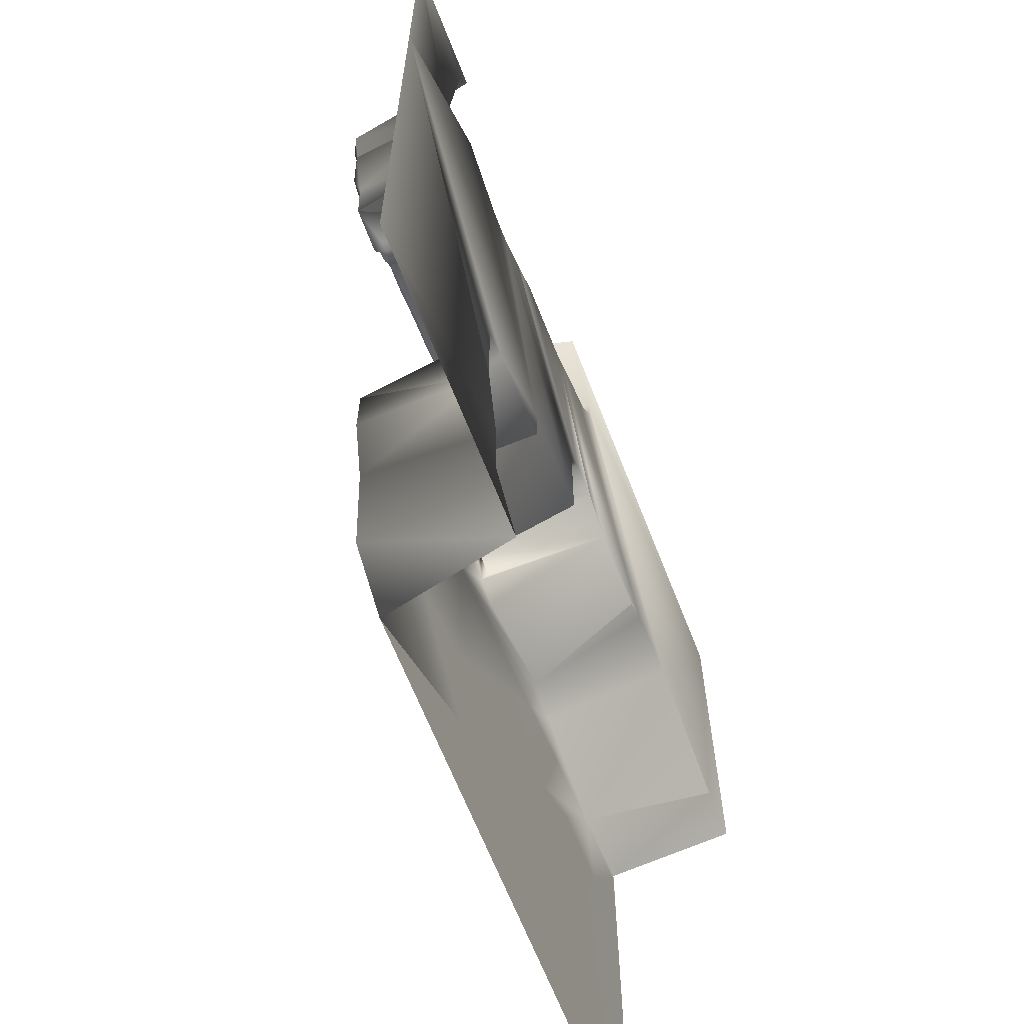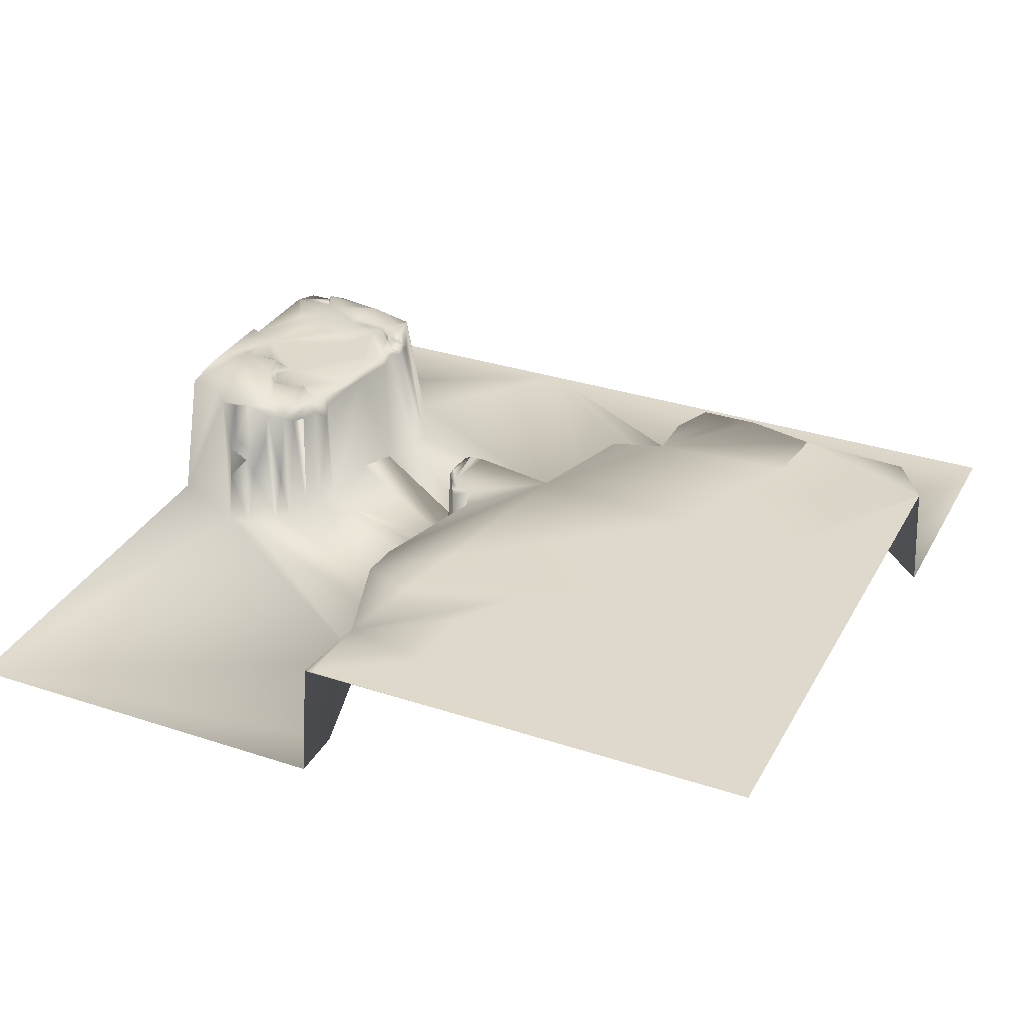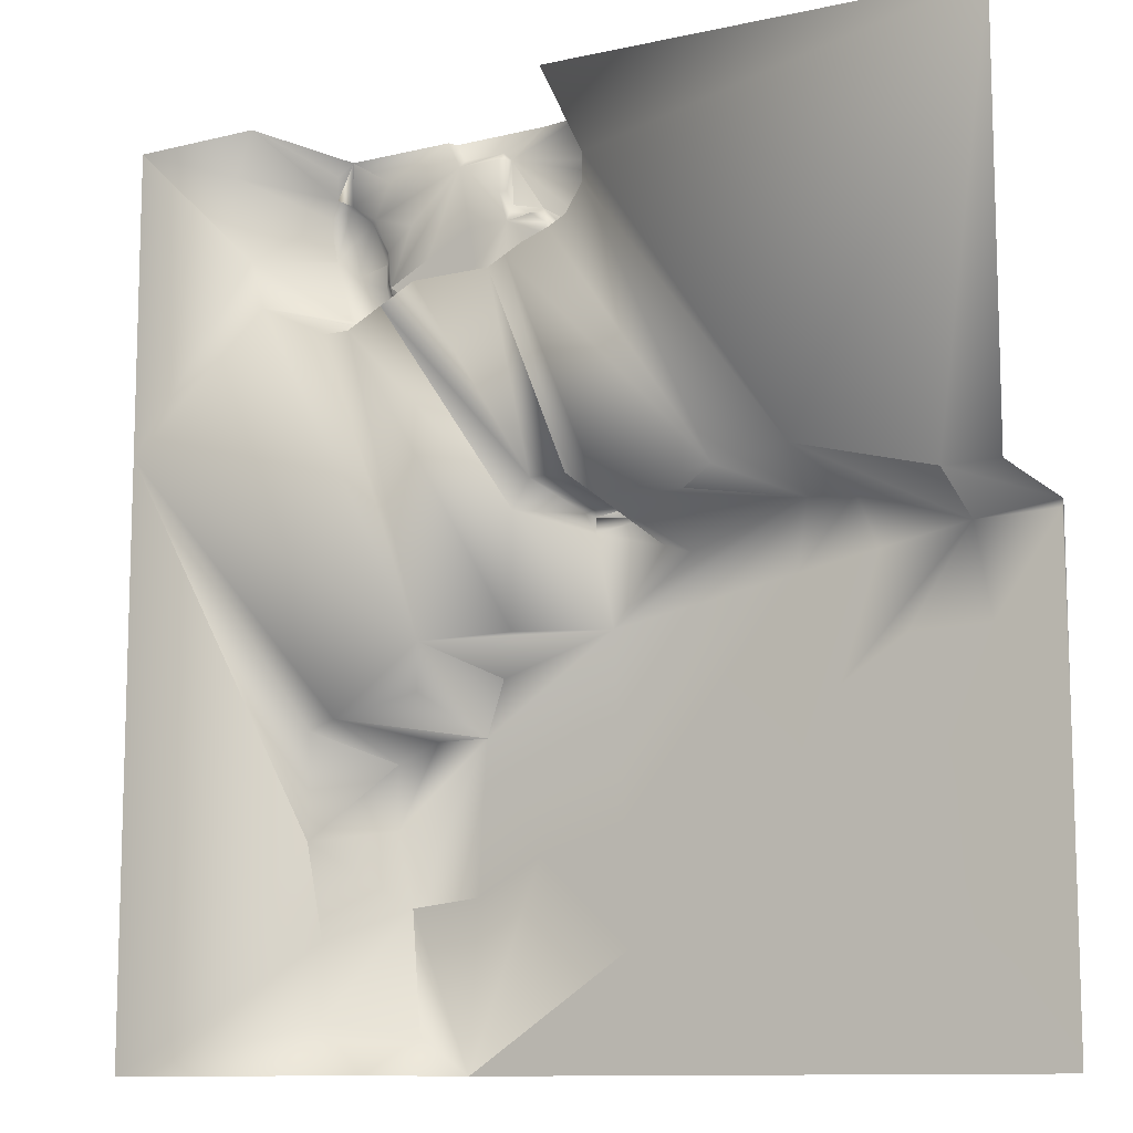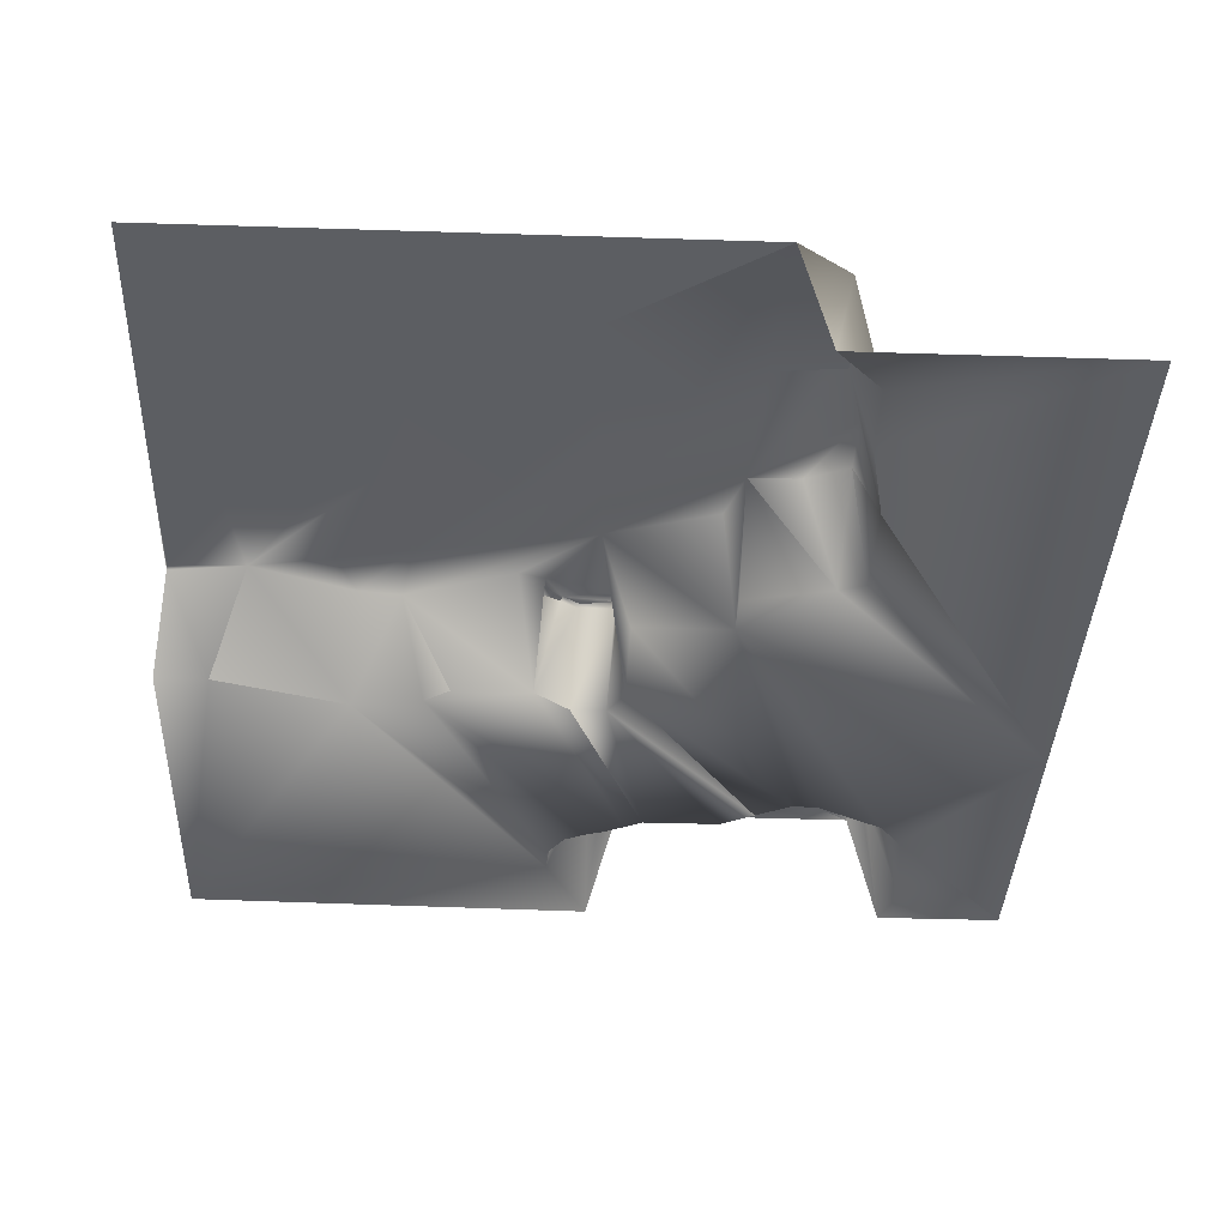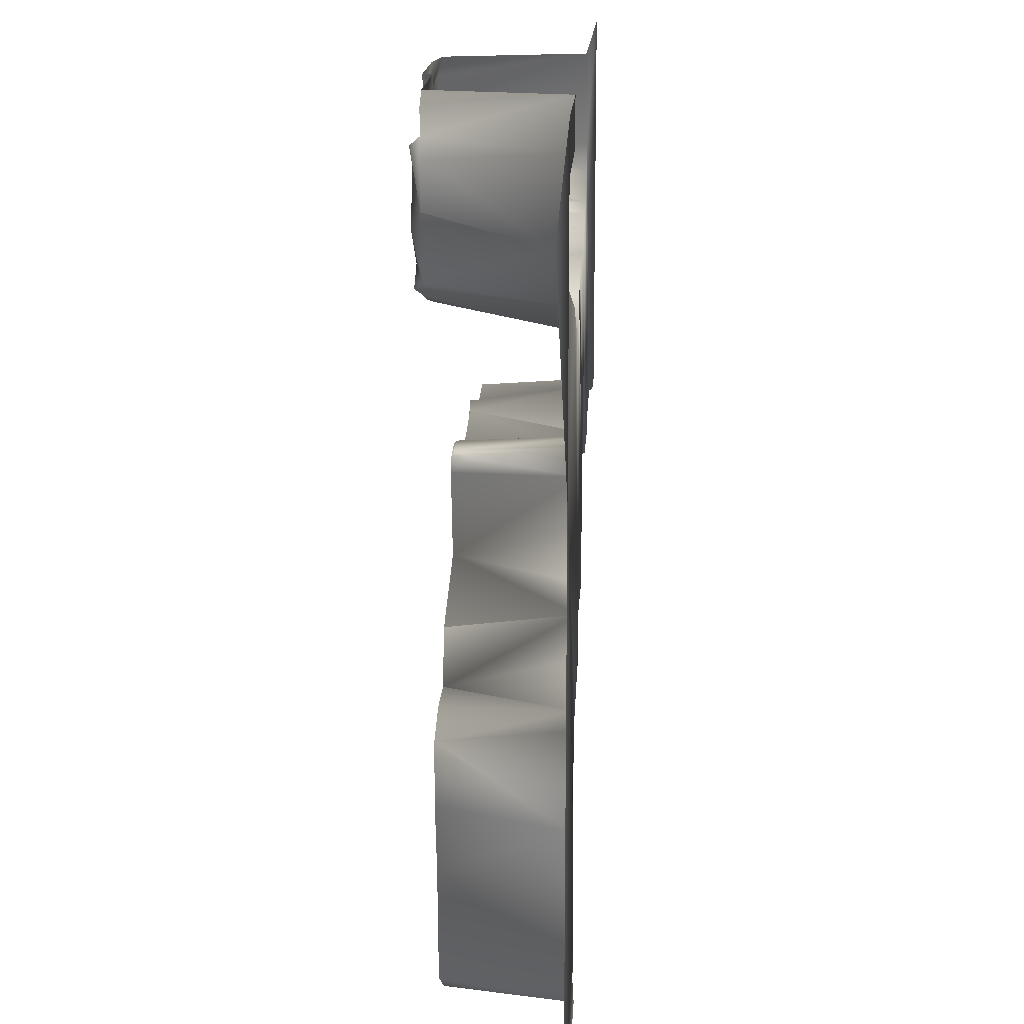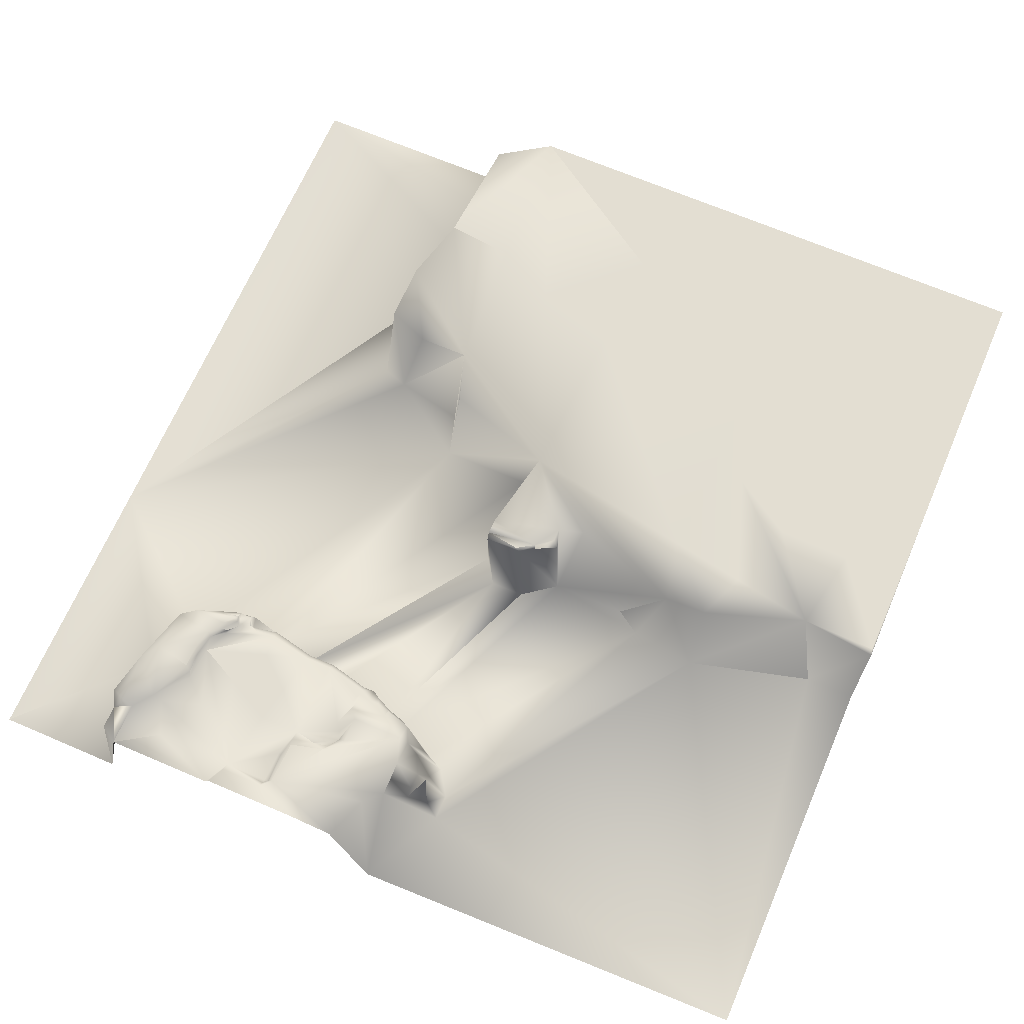
<metadata>
{"format":"obj","ext":"obj","renderer":"f3d","projection":"perspective","resolution":1024,"background":"white","views":[{"elev":-65.6,"azim":-68.5,"up":"+Z"},{"elev":32.0,"azim":114.8,"up":"+Y"},{"elev":-10.9,"azim":31.4,"up":"+Z"},{"elev":-38.2,"azim":177.7,"up":"+Y"},{"elev":16.3,"azim":-86.8,"up":"+Z"},{"elev":67.6,"azim":23.3,"up":"+Y"}]}
</metadata>
<code>
v  0 136.2 62.89
v  0 136.2 95.78
v  13.54 137.9 82.24
v  58.83 150 33.88
v  69.62 150 23.98
v  50.31 150 23.69
v  16.45 136.2 76.43
v  24.19 136.2 72.56
v  35.8 136.2 40.63
v  23.22 136.2 22.15
v  25.16 136.2 12.58
v  0 136.2 -0
v  41.6 150 78.37
v  41.48 149.1 77.75
v  37.14 149.7 76.86
v  36.77 150.1 77.4
v  19.35 151 77.4
v  29.02 150 32.9
v  26.12 136.2 33.86
v  34.83 150 32.9
v  24.19 150 30.96
v  23.22 136.2 32.9
v  27.05 150.1 83.52
v  22.44 150.1 81.21
v  30.96 150.1 92.88
v  75.47 150.1 53.21
v  75.47 136.2 55.15
v  87.08 150.1 49.34
v  27.09 136.2 72.56
v  46.44 136.2 40.63
v  47.41 136.2 78.37
v  47.22 148.9 79.63
v  50.31 136.2 79.33
v  25.16 136.2 4.838
v  26.12 150 16.45
v  27.09 150 3.87
v  89.98 136.2 51.28
v  26.85 150.1 76.68
v  23.59 150.1 78.37
v  29.02 150.1 76.43
v  26.16 149.5 76.27
v  64.82 136.2 52.24
v  67.72 136.2 54.18
v  70.63 149.7 53.21
v  35.8 136.2 35.8
v  48.38 151 82.24
v  36.77 151.1 92.88
v  49.34 151.1 85.14
v  50.31 146.9 82.24
v  52.24 142.9 83.2
v  52.24 136.2 80.3
v  29.99 151.1 95.78
v  40.63 151.1 95.78
v  35.8 151.1 93.85
v  45.47 150.4 95.78
v  46.44 151 93.85
v  49.34 150.1 42.57
v  69.3 150.1 46.15
v  42.57 151.1 82.24
v  42.57 151.1 85.14
v  20.32 150.1 89.01
v  29.53 150.1 95.78
v  24.19 150 24.19
v  24.71 150.2 76.94
v  25.45 150.1 75.47
v  24.19 150.3 75.47
v  23.22 149.6 75.47
v  36.77 150 38.7
v  17.41 150 95.78
v  22.09 150.1 92.81
v  17.41 150.1 90.94
v  40.63 151.1 87.08
v  17.41 151.1 83.2
v  21.29 151 84.17
v  21.31 151 81.43
v  95.78 136.2 94.81
v  95.78 136.2 51.28
v  95.78 150 50.31
v  45.47 150 80.3
v  48.38 149.7 80.3
v  45.47 149.9 79.48
v  41.6 151.1 81.27
v  46.44 151.1 81.27
v  51.28 145.6 84.17
v  29.26 150.1 78.93
v  41.6 150 80.3
v  43.03 150 79.27
v  22.11 150.1 85.14
v  24.94 150.1 87.61
v  40.63 150.1 83.2
v  36.97 151.1 88.04
v  33.91 150 17.24
v  17.41 150 78.37
v  95.64 150 49.54
v  88.76 150.1 39.78
v  22.25 150.7 76.43
v  21.85 151 79.33
v  47.41 150.8 90.94
v  49.34 150.7 89.01
v  32.9 150 -0
v  14.51 150 89.98
v  15.48 150 85.14
v  12.58 136.2 90.94
v  35.8 150.1 92.88
v  35.89 150.1 89.34
v  30.96 151.1 93.85
v  34.06 149.4 76.79
v  33.86 150.1 77.4
v  56.12 136.2 52.24
v  58.05 150 49.34
v  21.75 150.6 82.3
v  21.96 150.7 84.53
v  22.29 150.9 79.76
v  53.21 150 53.21
v  55.15 150.1 50.22
v  47.41 150.1 52.24
v  53.45 149.6 53.5
v  55.8 149.5 52.24
v  55.15 150 51.65
v  52.24 144.6 84.17
v  51.28 145.3 87.08
v  53.21 142.2 86.11
v  51.28 146.4 86.11
v  50.31 141.6 80.3
v  49.34 150.3 82.24
v  24.19 149.6 75.32
v  25.87 149.6 75.07
v  15.48 150 91.91
v  14.51 136.2 95.78
v  15.48 150 94.53
v  49.34 136.2 95.78
v  47.41 150 53.91
v  54.18 136.2 83.2
v  16.45 151.1 90.94
v  19.35 151.1 89.01
v  49.34 150.7 87.08
v  41.6 150.1 85.14
v  41.8 150.6 85.14
v  39.18 150.7 86.71
v  40.98 150.7 86.38
v  36.77 150.1 86.11
v  36.35 150.6 92.88
v  36.33 150.8 89.62
v  35.8 150.6 93.39
v  54.18 136.2 86.11
v  36.77 150.7 87.24
v  42.57 147.7 77.4
v  22.9 151 77.56
v  24 150.9 76.43
v  41.34 150.1 84.08
v  25.78 150.1 76.37
v  44.08 150 79.18
v  51.28 150 54.47
v  51.7 149.6 54.63
v  29.99 136.2 -0
v  47.52 149.6 54.64
v  47.28 148.2 53.92
v  29.03 149.4 75.73
v  24.19 150.6 75.98
v  43.7 148.8 78.28
v  40.97 150 20.89
v  46.44 136.2 52.24
v  45.47 136.2 77.4
v  52.24 136.2 55.15
v  43.54 136.2 76.43
v  48.35 136.2 55.15
v  34.83 136.2 76.43
v  30.96 136.2 74.5
v  45.66 148.7 79.09
v  23.71 150.4 78.04
v  24.39 150.8 76.66
v  23.02 150.7 78.3
v  32.23 150.1 86.12
v  79.2 150 31.88
v  80.37 150.1 39.59
v  66.04 150 11.7
v  50.93 150 11.77
v  95.78 150 28.11
v  91.2 150 25.99
v  82.84 150 11.87
v  82.36 150 25.16
v  83.19 150 11.54
v  82.86 150 11.36
v  93.04 150 15.55
v  83.23 150 11.51
v  46.99 150 -0
v  41.09 150 21.2
v  62.63 150 -0
v  88.76 150.1 39.78
v  71.19 150 4.804
v  76.7 150 -0
v  95.78 150 -0
v  88.52 150 6.655
v  75.27 150 18.8
v  77.71 150.1 47.66
v  73.48 150 35.26
v  32.98 150.1 82.11
g default
f 1 2 3
f 4 5 6
f 7 8 9
f 10 11 12 1
f 13 14 15 16
f 15 16 16
f 7 17 8
f 18 19 20
f 21 10 22
f 23 24 24 25
f 26 27 28
f 29 30 9 8
f 31 32 33
f 34 35 36
f 27 37 28
f 1 7 9
f 38 39 40
f 38 40 41
f 42 43 44
f 1 9 19
f 20 19 45
f 46 47 48
f 49 50 51
f 52 53 54
f 55 56 47
f 57 58 4
f 59 60 46
f 61 62 25
f 10 21 63
f 64 65 66
f 8 17 67
f 9 68 20
f 69 70 71
f 72 47 46
f 73 74 75
f 19 9 45
f 45 9 20
f 27 76 37
f 37 76 77
f 37 77 78
f 79 80 81
f 82 83 79
f 48 84 49
f 24 85 40 24
f 13 86 87
f 88 89 24
f 90 86 13
f 91 47 72
f 92 35 35 20
f 35 10 63
f 1 3 7
f 7 3 93
f 63 21 18
f 28 78 94 95
f 17 96 67
f 73 97 93
f 22 1 19
f 47 98 99
f 35 100 36 35
f 101 102 3 103
f 25 104 105
f 106 52 54
f 16 15 107 108
f 109 44 110
f 111 112 88 24
f 111 24 113
f 86 82 79
f 86 90 82
f 114 115 116
f 117 118 119 114
f 120 121 122
f 123 121 120
f 124 125 51
f 126 66 65 127
f 128 69 71
f 129 130 128
f 103 129 128
f 2 129 103
f 131 56 55
f 132 114 116
f 79 83 80
f 46 48 125
f 120 122 133
f 7 93 17
f 43 27 44
f 134 71 135
f 47 99 48
f 136 99 121
f 137 138 59
f 139 140 137 141
f 34 11 35
f 80 125 124
f 46 125 80
f 104 142 143
f 25 144 104
f 27 133 145 76
f 103 128 101
f 121 145 122
f 122 145 133
f 139 141 146
f 105 143 146
f 2 103 3
f 88 61 89
f 135 61 88
f 47 56 98
f 102 134 135
f 101 134 102
f 48 99 136
f 48 123 84
f 13 147 14
f 17 148 149
f 62 52 25
f 83 46 80
f 83 59 46
f 150 137 59
f 141 137 150
f 130 129 69
f 128 130 69
f 25 52 106
f 106 54 25
f 84 123 120
f 50 120 133
f 71 70 61
f 135 71 61
f 41 127 65 151
f 151 65 64
f 102 93 3
f 51 33 124
f 125 48 49
f 125 49 51
f 19 18 21 22
f 87 86 79 152
f 115 118 109
f 114 119 115
f 80 124 33
f 82 59 83
f 90 59 82
f 136 123 48
f 136 121 123
f 44 27 26
f 93 97 17
f 132 153 114
f 114 153 154 117
f 12 11 34 155
f 73 102 135
f 104 144 142
f 54 53 47
f 134 128 71
f 101 128 134
f 156 132 157
f 145 121 99
f 13 87 147
f 107 158 40 108
f 73 135 74
f 135 88 112
f 157 132 116
f 28 37 78
f 17 149 96
f 96 159 66
f 39 24 40
f 53 55 47
f 67 66 126
f 67 96 66
f 49 84 50
f 84 120 50
f 90 141 150
f 90 150 59
f 147 87 160
f 137 140 138
f 72 46 60
f 155 34 36 100
f 10 35 11
f 10 1 22
f 20 68 57
f 20 35 63 18
f 161 100 92
f 9 57 68
f 57 30 162 116
f 9 30 57
f 110 115 109
f 109 42 44
f 115 110 57 116
f 44 58 57
f 57 110 44
f 51 50 133
f 33 43 163 31
f 33 51 43
f 109 163 43 42
f 164 165 163 109
f 43 51 133 27
f 166 167 165 164
f 166 162 168 167
f 162 30 29 168
f 99 131 145
f 98 56 131
f 145 131 76
f 32 31 169
f 152 169 160 87
f 152 81 169
f 163 160 169 31
f 163 165 147 160
f 169 81 32
f 32 80 33
f 81 80 32
f 79 81 152
f 102 73 93
f 66 159 64
f 38 151 64 39
f 170 64 171 172
f 116 162 157
f 157 162 166 156
f 154 156 164 109
f 166 164 156
f 154 109 117
f 117 109 118
f 115 119 118
f 156 154 153 132
f 96 149 159
f 159 149 171
f 148 172 171 149
f 75 74 111
f 111 74 112
f 112 74 135
f 113 24 39
f 113 39 170
f 17 97 148
f 172 148 97 113
f 172 113 170
f 39 64 170
f 159 171 64
f 75 111 113 97
f 75 97 73
f 25 54 144
f 142 144 54 47
f 142 47 143
f 143 91 146
f 91 72 139 146
f 139 72 140
f 140 60 138
f 138 60 59
f 47 91 143
f 146 141 105
f 105 141 25
f 105 104 143
f 140 72 60
f 41 29 127
f 8 126 127 29
f 126 8 67
f 151 38 41
f 90 16 16 141
f 16 108 141
f 25 141 173
f 99 98 131
f 147 165 14
f 14 165 15
f 15 165 107
f 107 165 167
f 107 167 168
f 107 168 158
f 158 168 29
f 158 29 41
f 158 41 40
f 174 5 175
f 5 176 177
f 94 78 178 179
f 180 181 179 182
f 180 182 183
f 178 184 179
f 184 185 182 179
f 182 185 183
f 186 100 177
f 177 100 100 161
f 177 161 187 187
f 177 187 177
f 20 57 187
f 6 187 187 57
f 177 188 186
f 94 179 95
f 95 179 181 181
f 95 181 189
f 5 177 177 6
f 6 177 187
f 187 161 92 20
f 92 100 35
f 190 191 191 188
f 190 188 176
f 176 188 177
f 178 192 184
f 184 193 185
f 185 193 191 191
f 185 191 183
f 183 176 194 180
f 180 194 181
f 174 181 181 5
f 26 28 195
f 175 5 196
f 5 58 196
f 58 44 26
f 26 195 58
f 6 57 4
f 58 5 4
f 176 5 194
f 194 5 181
f 90 13 16
f 141 197 173
f 197 24 23
f 141 108 197
f 197 85 24
f 25 173 23
f 23 173 197
f 197 108 85
f 85 108 40
f 69 62 70
f 70 62 61
f 61 25 89
f 89 25 24
f 58 195 196
f 28 175 196 195
f 28 95 189 175
f 175 189 174
f 174 189 181
f 184 192 193
f 193 192 191
f 176 183 190
f 190 183 191

</code>
